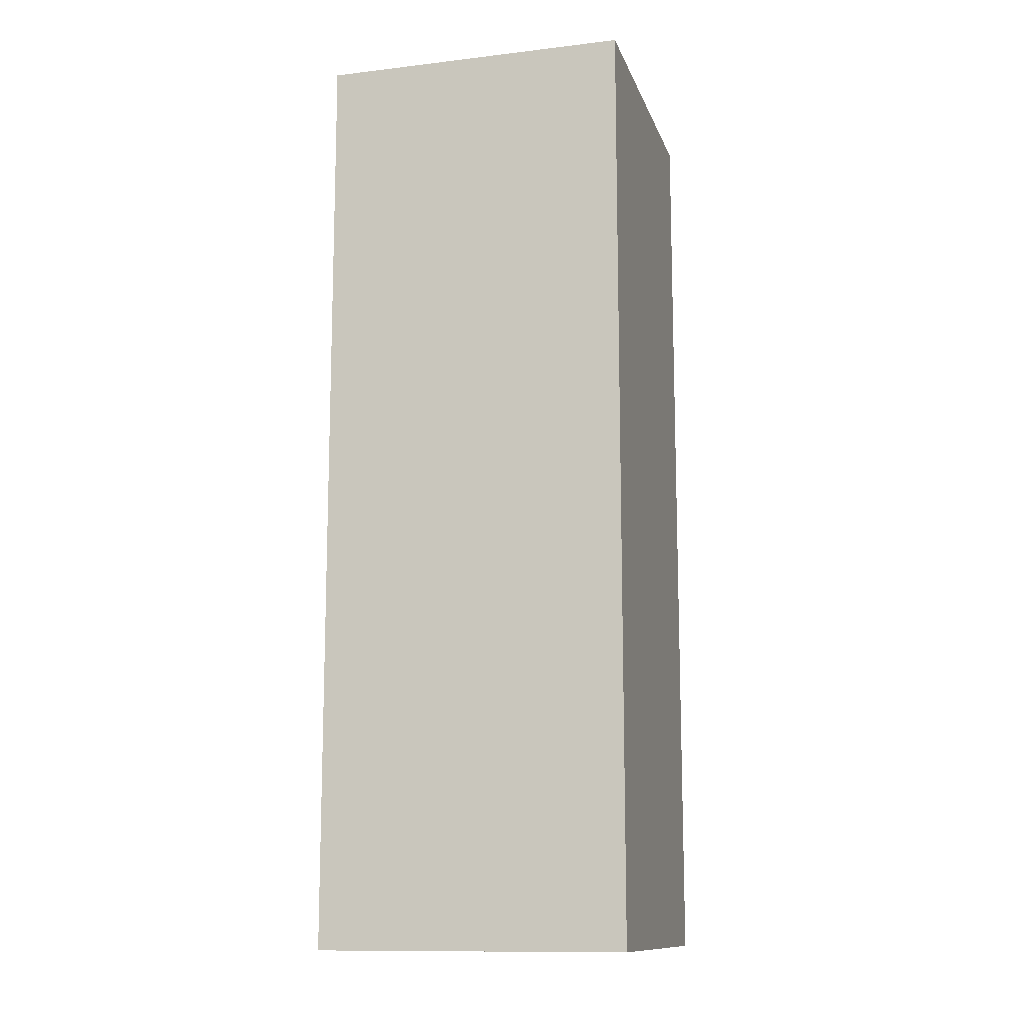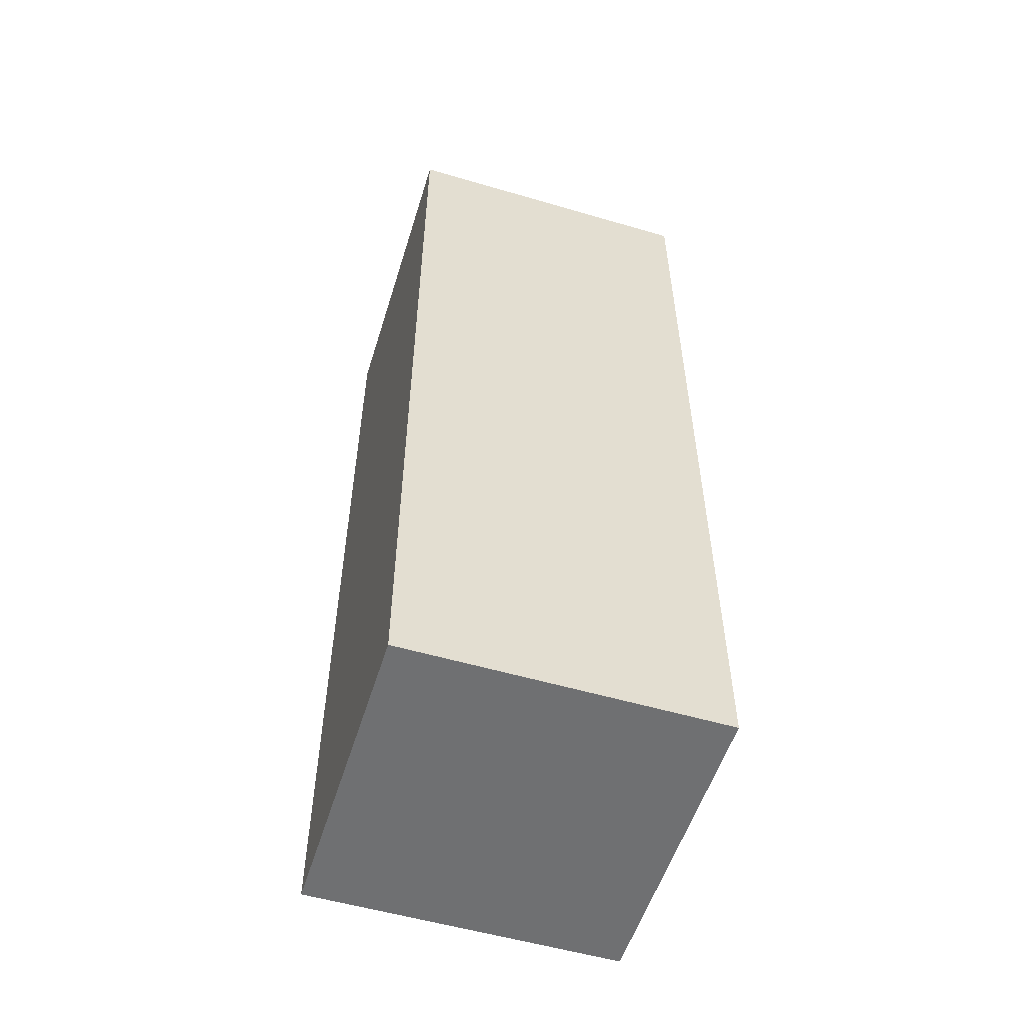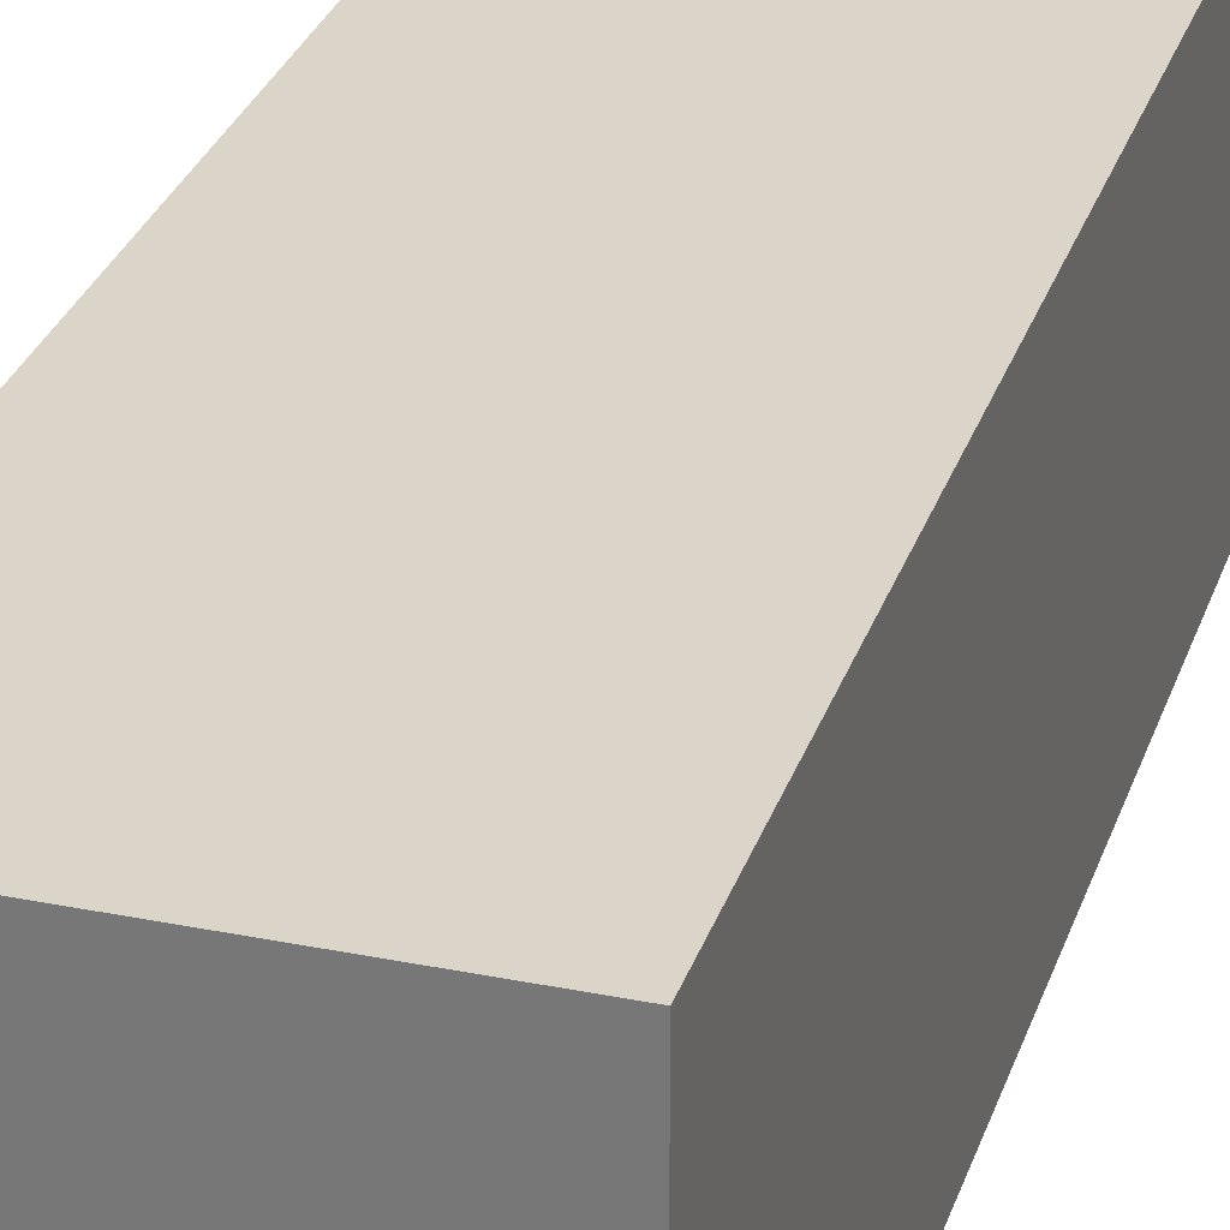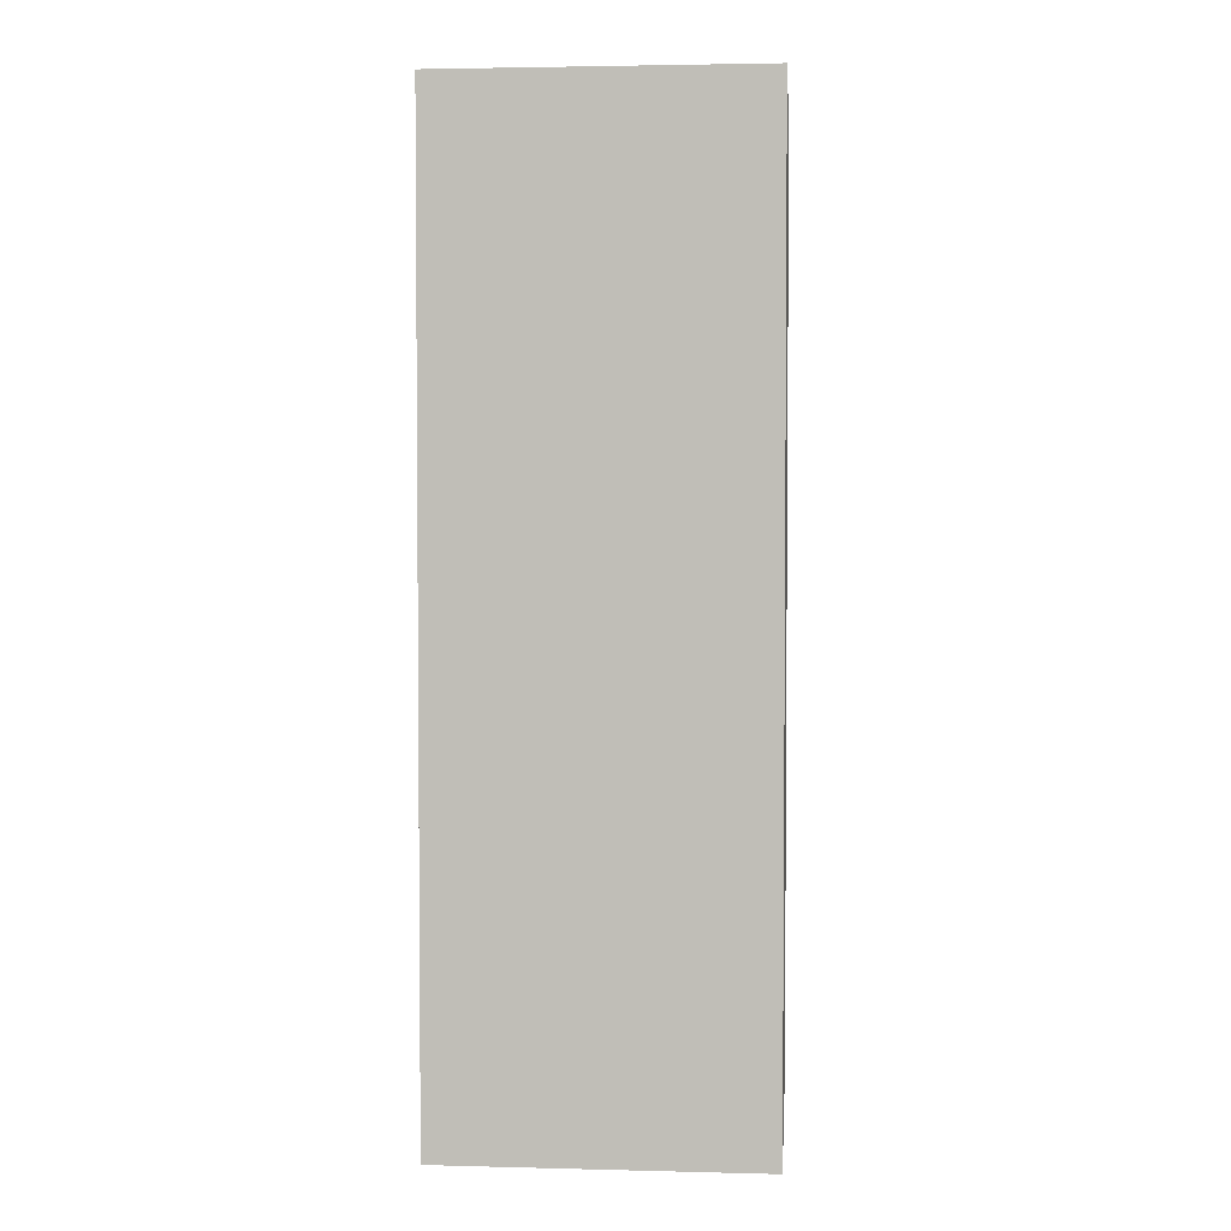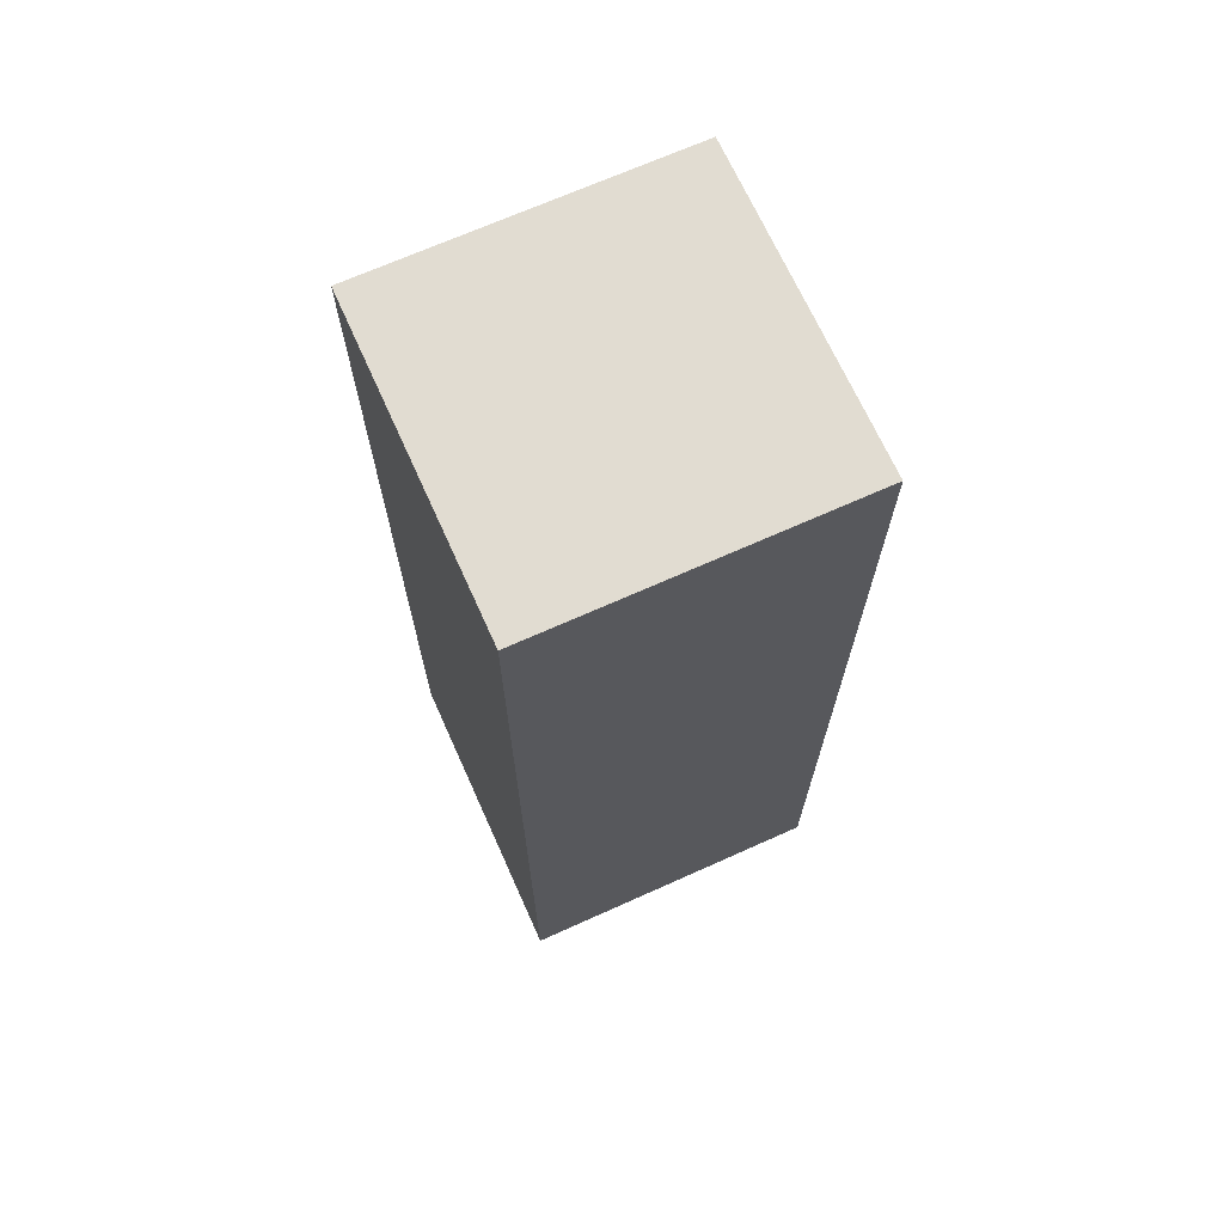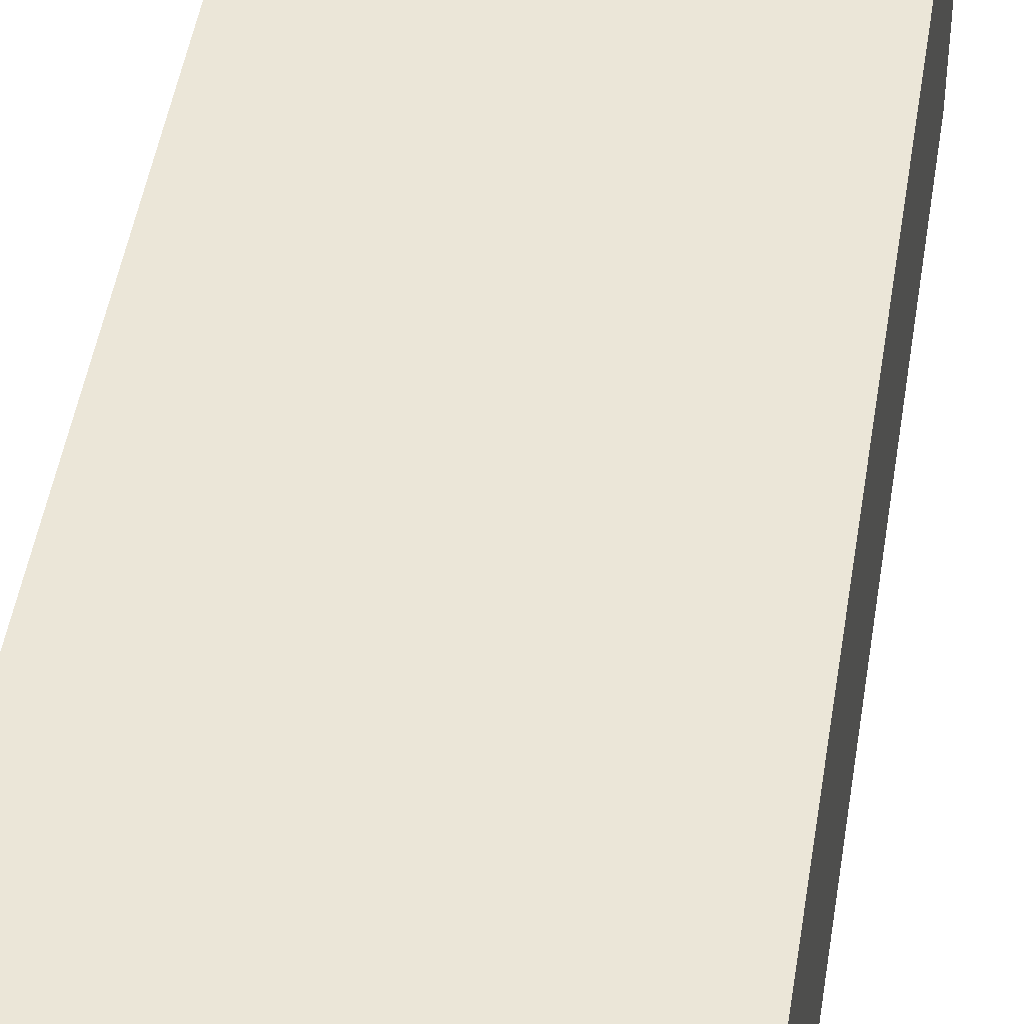
<metadata>
{"format":"obj","ext":"obj","renderer":"f3d","projection":"perspective","resolution":1024,"background":"white","views":[{"elev":-12.3,"azim":15.5,"up":"+Y"},{"elev":-54.8,"azim":72.8,"up":"+Y"},{"elev":29.3,"azim":16.7,"up":"+Z"},{"elev":3.1,"azim":-175.2,"up":"+Y"},{"elev":69.2,"azim":65.8,"up":"+Y"},{"elev":46.3,"azim":8.8,"up":"+Z"}]}
</metadata>
<code>
o Player_Leg_Right
v -0.1 0 0.2
v -0.1 0.6 0.2
v -0.1 0 0
v -0.1 0.6 0
v 0.1 0 0.2
v 0.1 0.6 0.2
v 0.1 0 0
v 0.1 0.6 0
f 1 4 3
f 4 7 3
f 8 5 7
f 6 1 5
f 7 1 3
f 4 6 8
f 1 2 4
f 4 8 7
f 8 6 5
f 6 2 1
f 7 5 1
f 4 2 6

</code>
